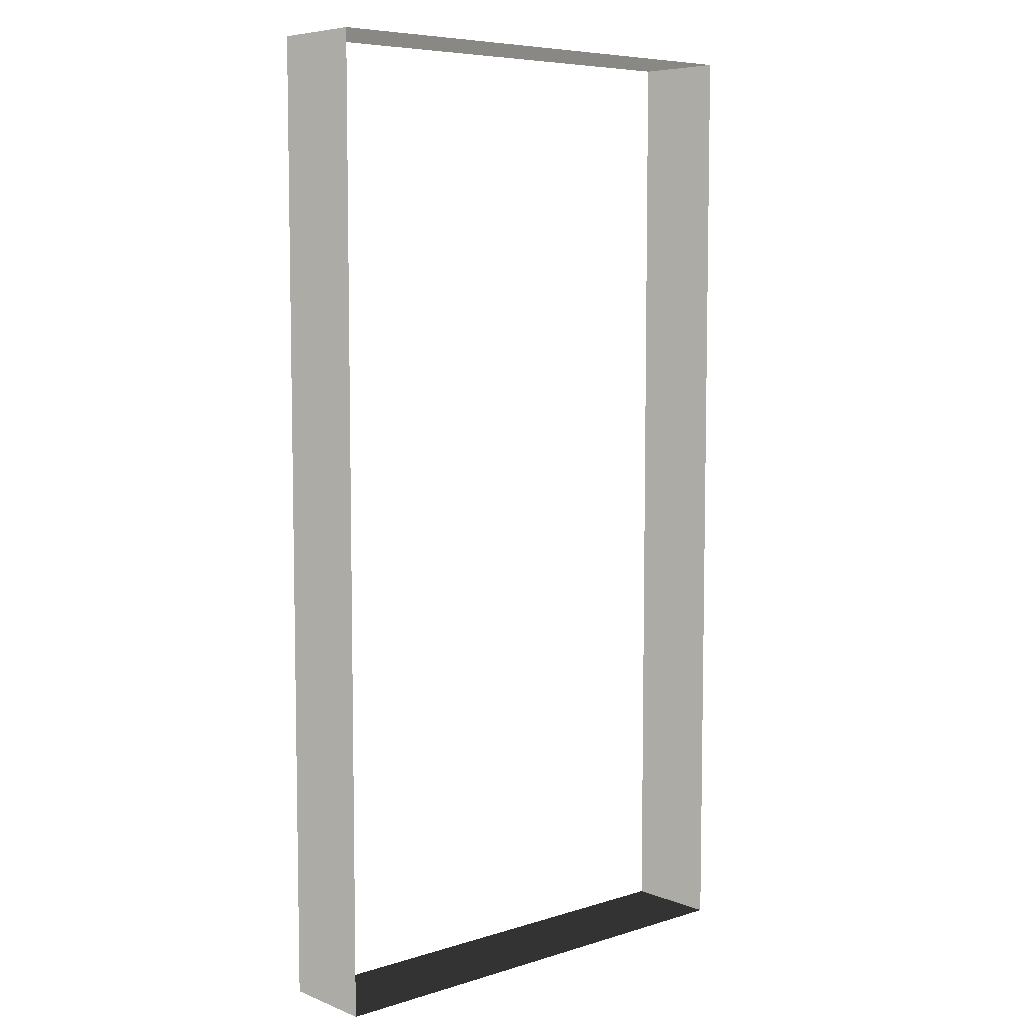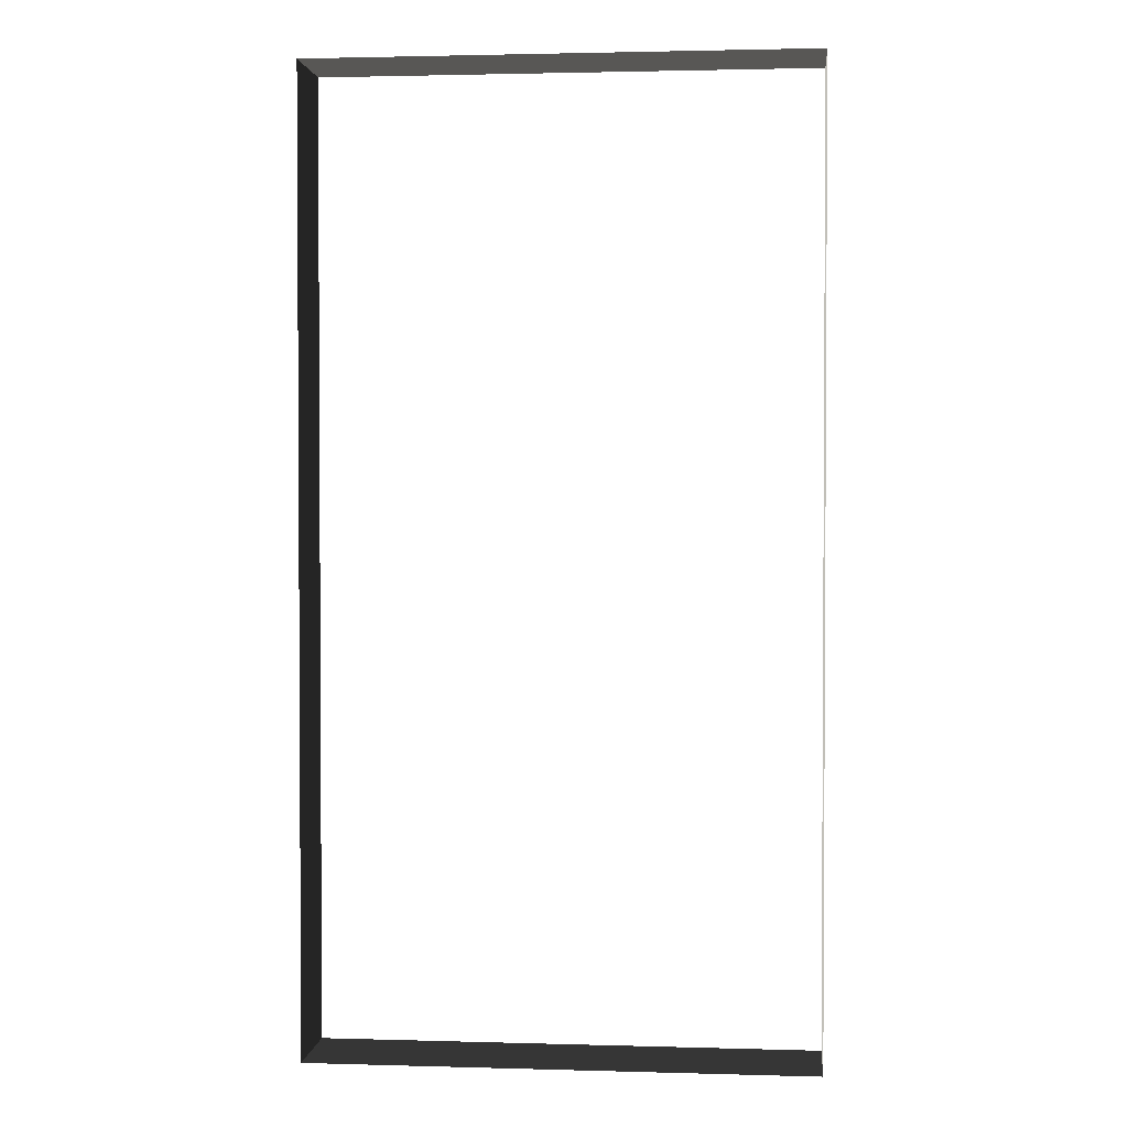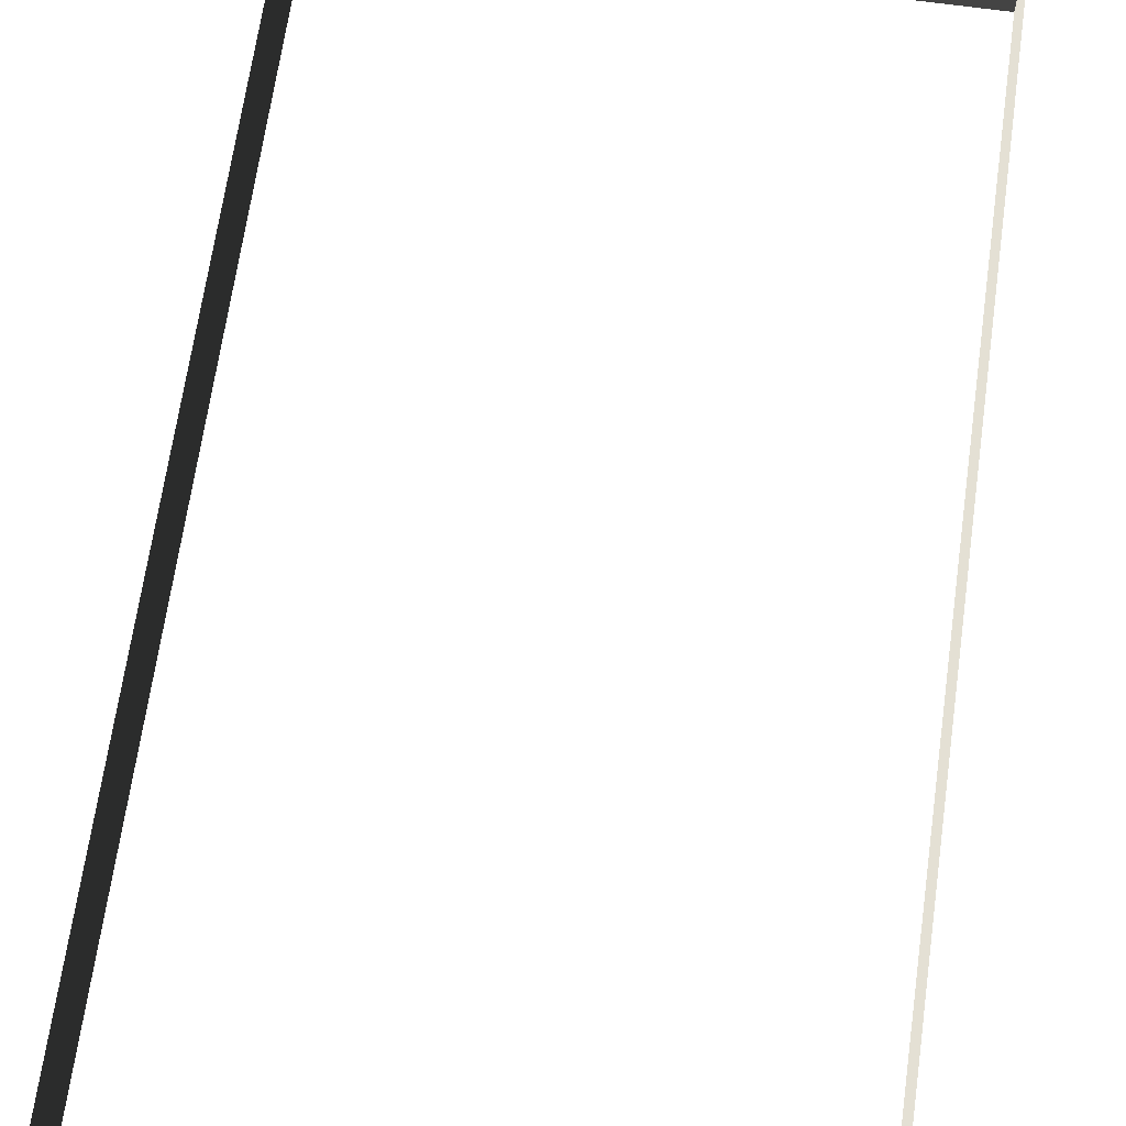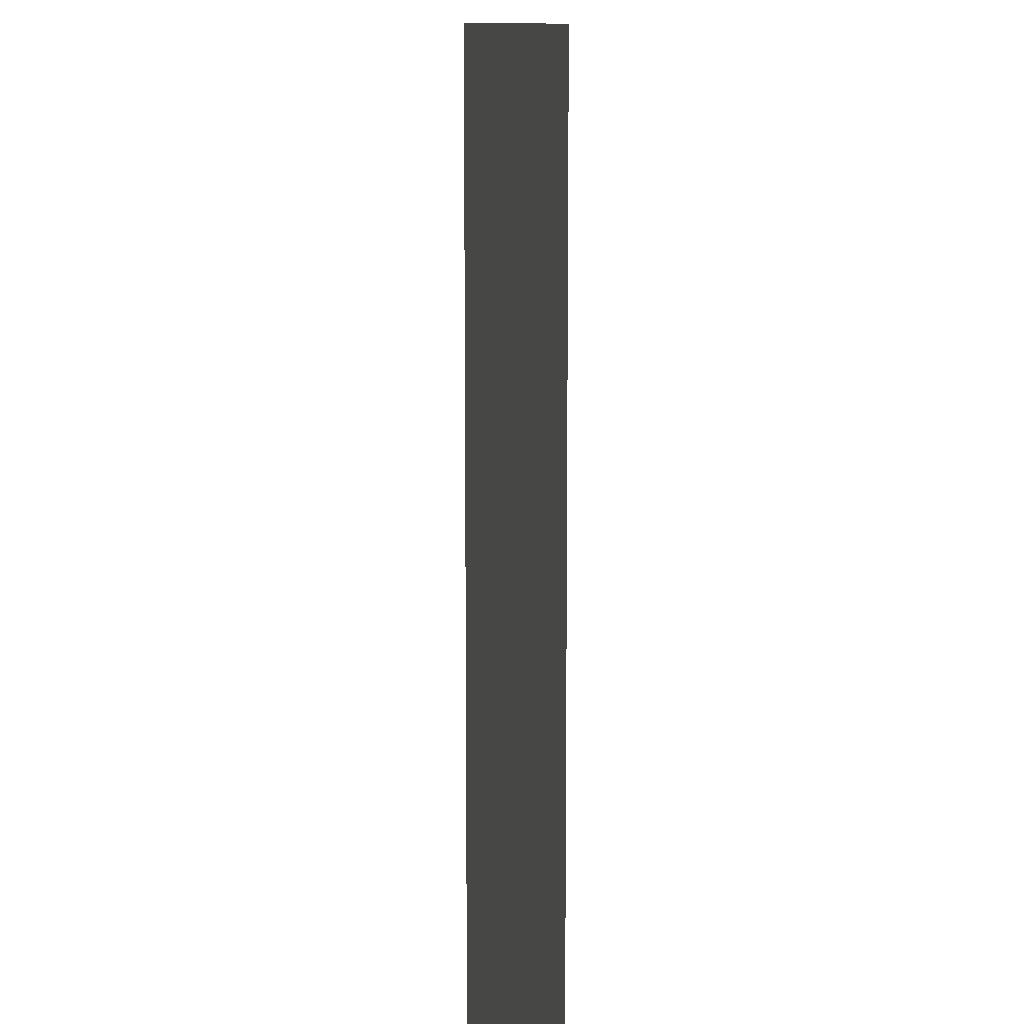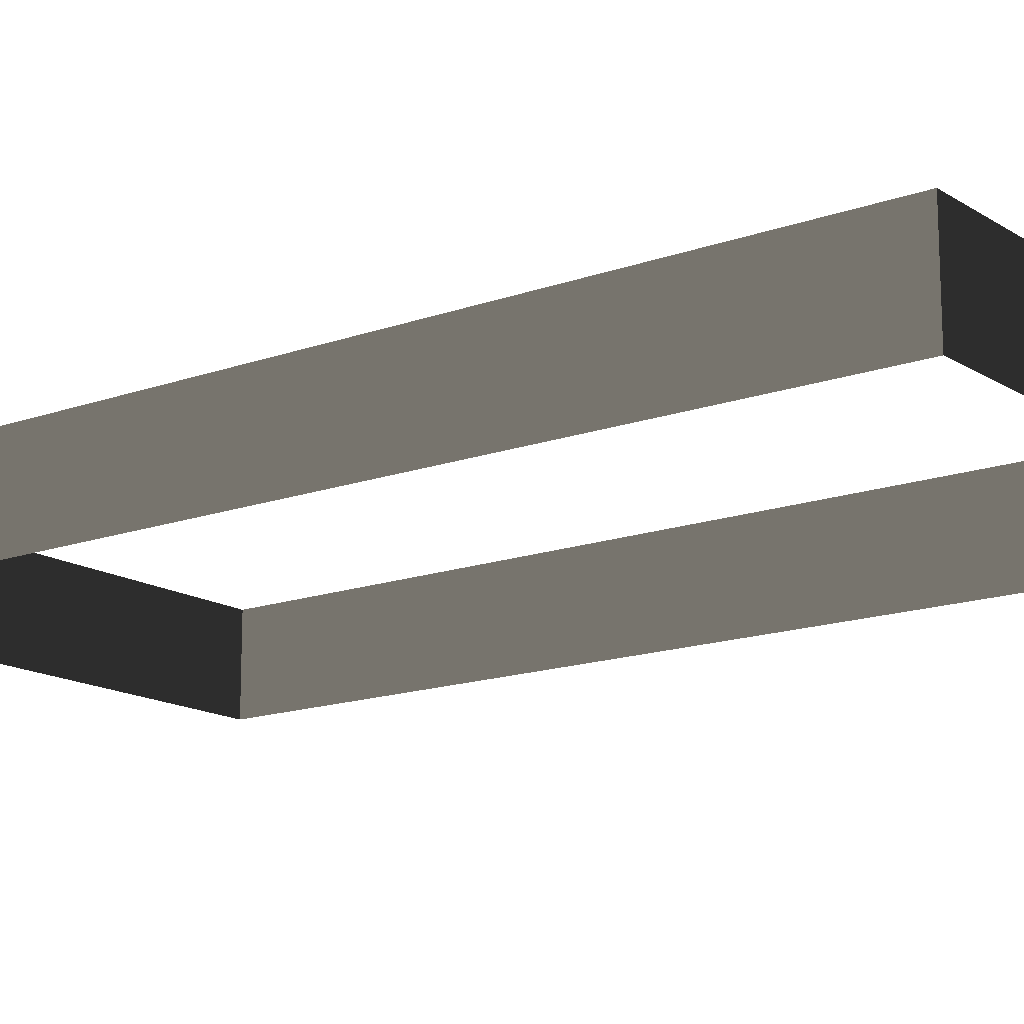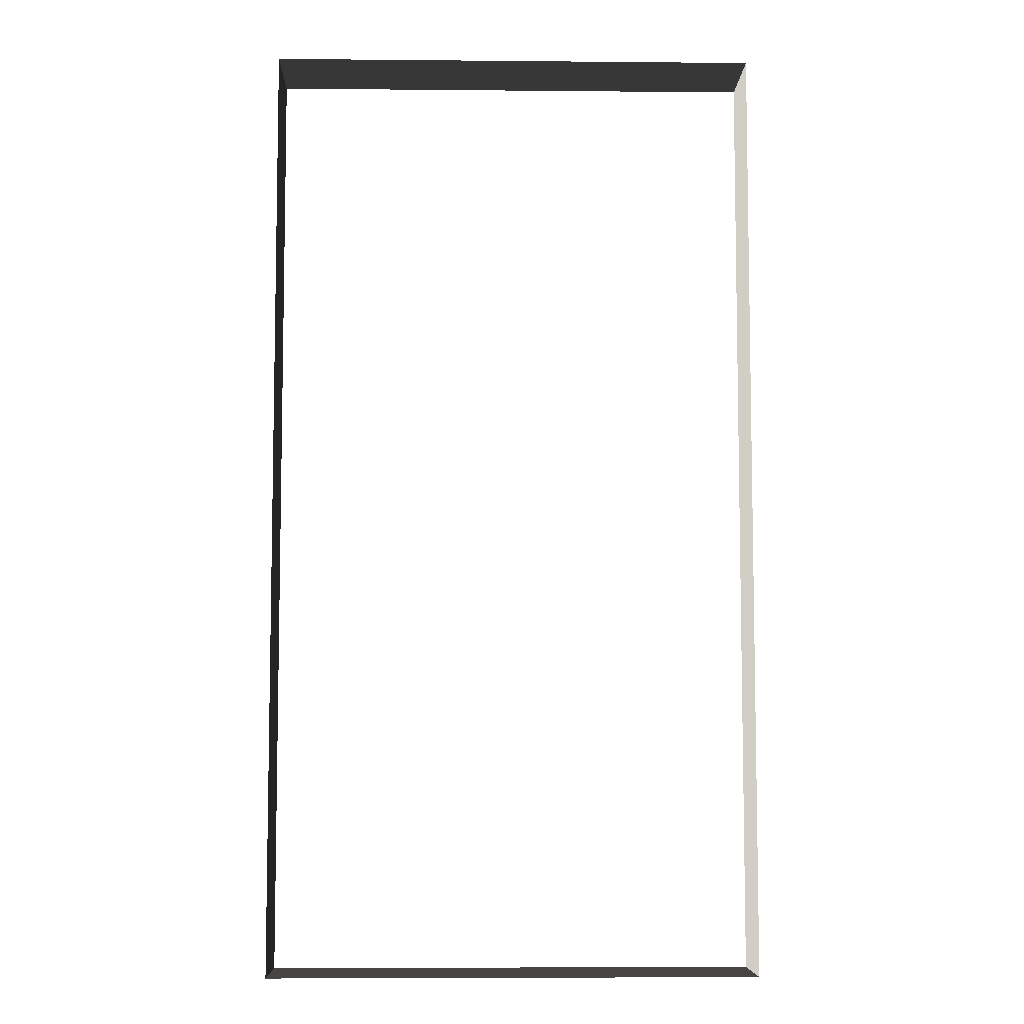
<metadata>
{"format":"obj","ext":"obj","renderer":"f3d","projection":"perspective","resolution":1024,"background":"white","views":[{"elev":6.8,"azim":138.3,"up":"+Y"},{"elev":2.0,"azim":5.7,"up":"+Y"},{"elev":66.1,"azim":8.0,"up":"+Z"},{"elev":7.6,"azim":89.1,"up":"+Y"},{"elev":-15.3,"azim":-52.6,"up":"+Z"},{"elev":-6.9,"azim":178.5,"up":"+Y"}]}
</metadata>
<code>
v -13.29 25.06 -5.532
v -13.29 25.06 -10.6
v 13.29 25.06 -10.6
v 13.29 25.06 -5.532
v -4.512e-06 25.06 -5.532
v 13.29 -26.04 -5.532
v 13.29 -26.04 -10.6
v -13.29 -26.04 -10.6
v -13.29 -26.04 -5.532
v -8.082e-06 -26.04 -5.532
v 13.29 25.06 -5.532
v 13.29 25.06 -10.6
v 13.29 -26.04 -10.6
v 13.29 -26.04 -5.532
v -13.29 -26.04 -5.532
v -13.29 -26.04 -10.6
v -13.29 25.06 -10.6
v -13.29 25.06 -5.532
g Building_t8.034_34334_130
f 1 3 2
f 3 1 4
f 4 1 5
f 6 8 7
f 8 6 9
f 9 6 10
f 11 13 12
f 11 14 13
f 15 17 16
f 15 18 17

</code>
